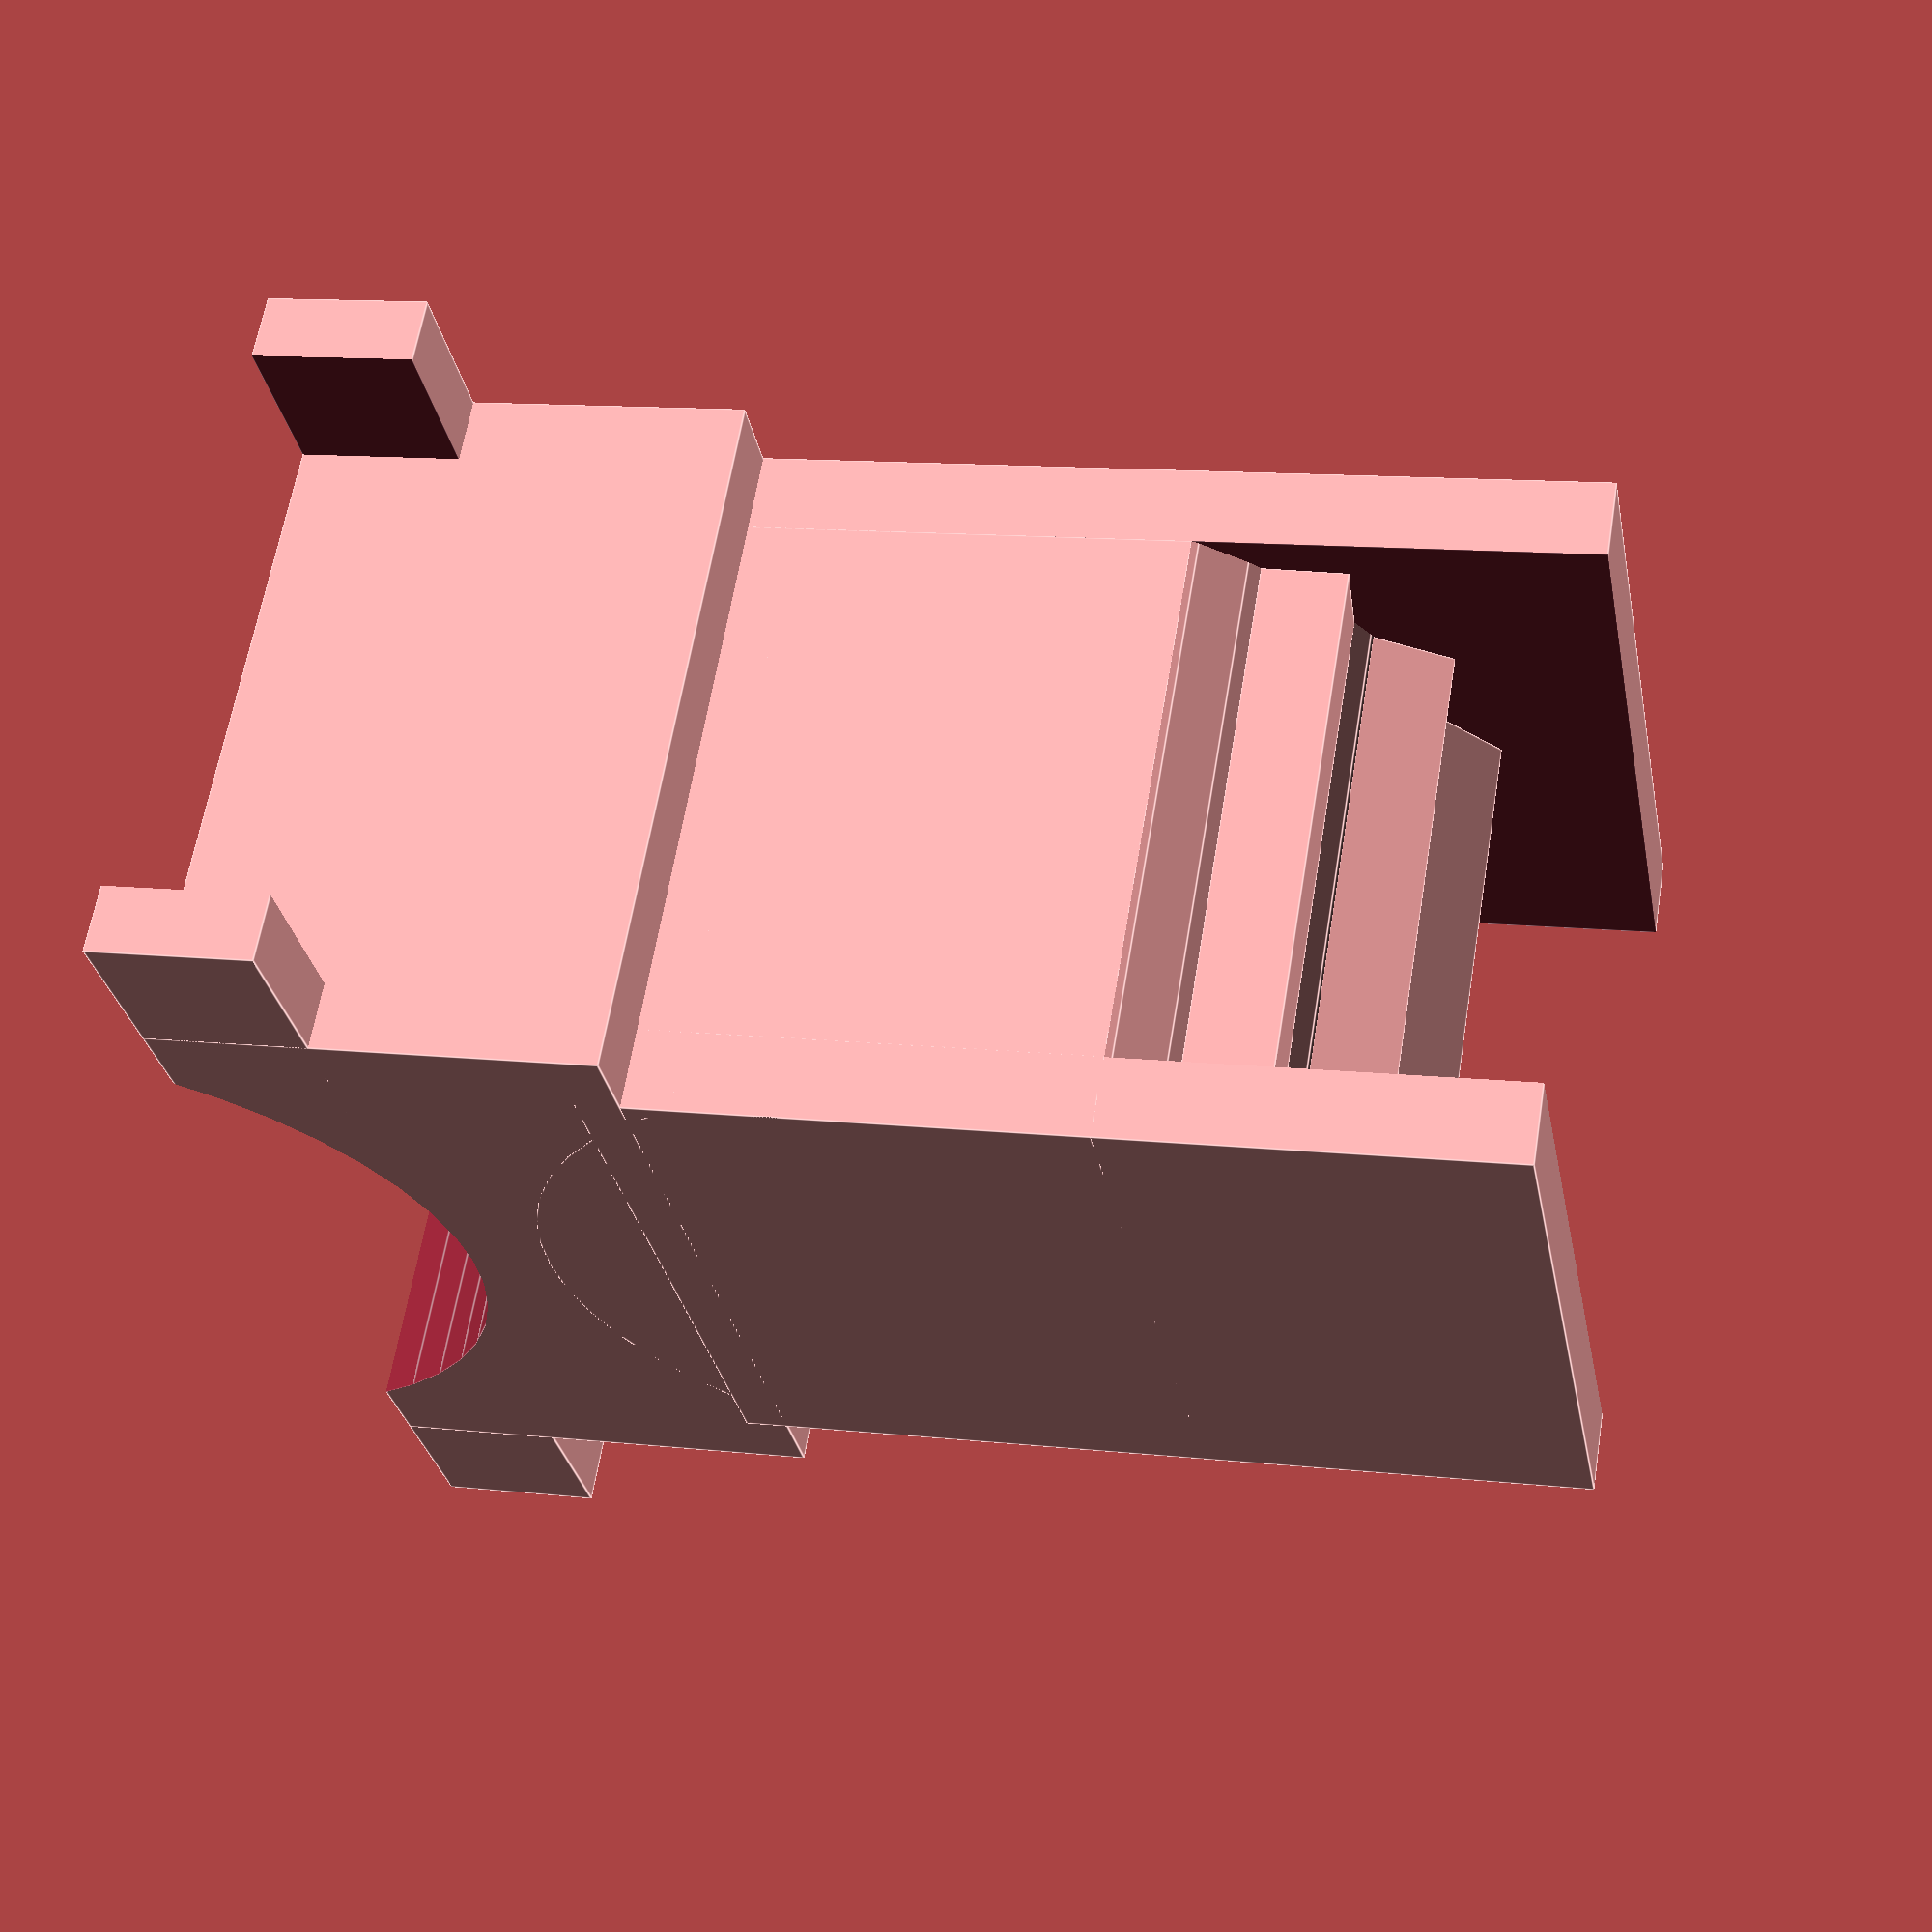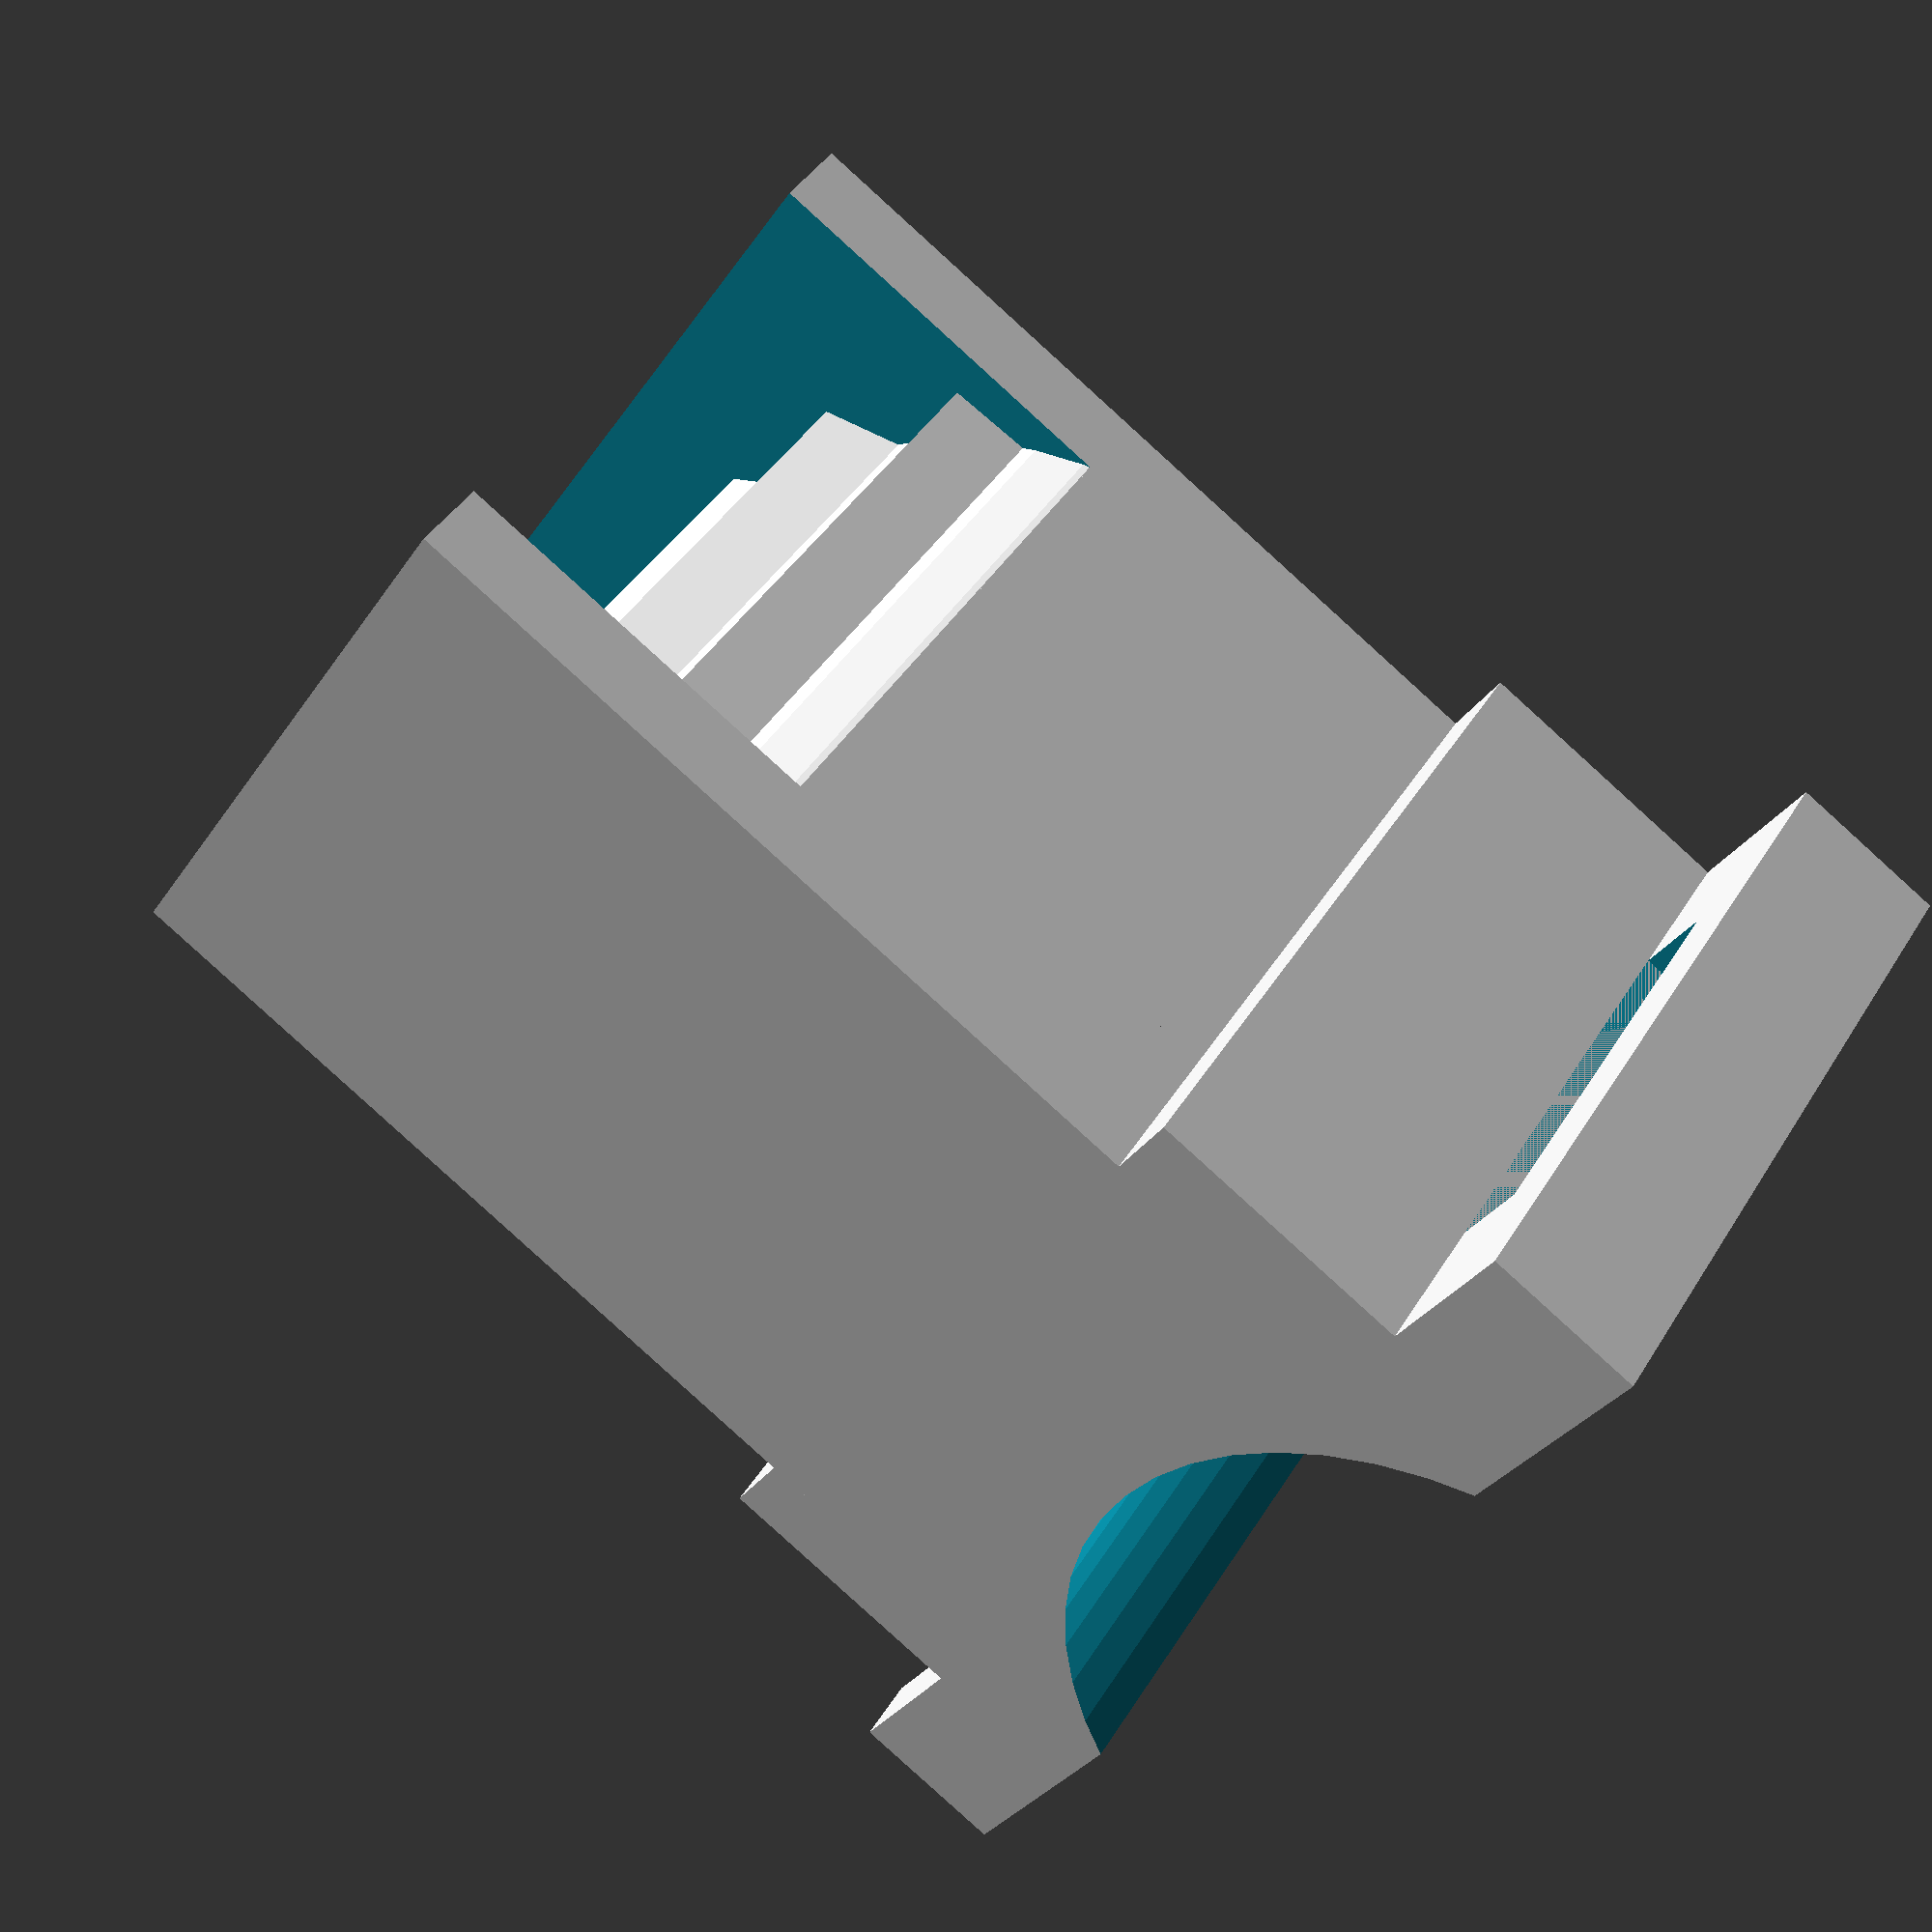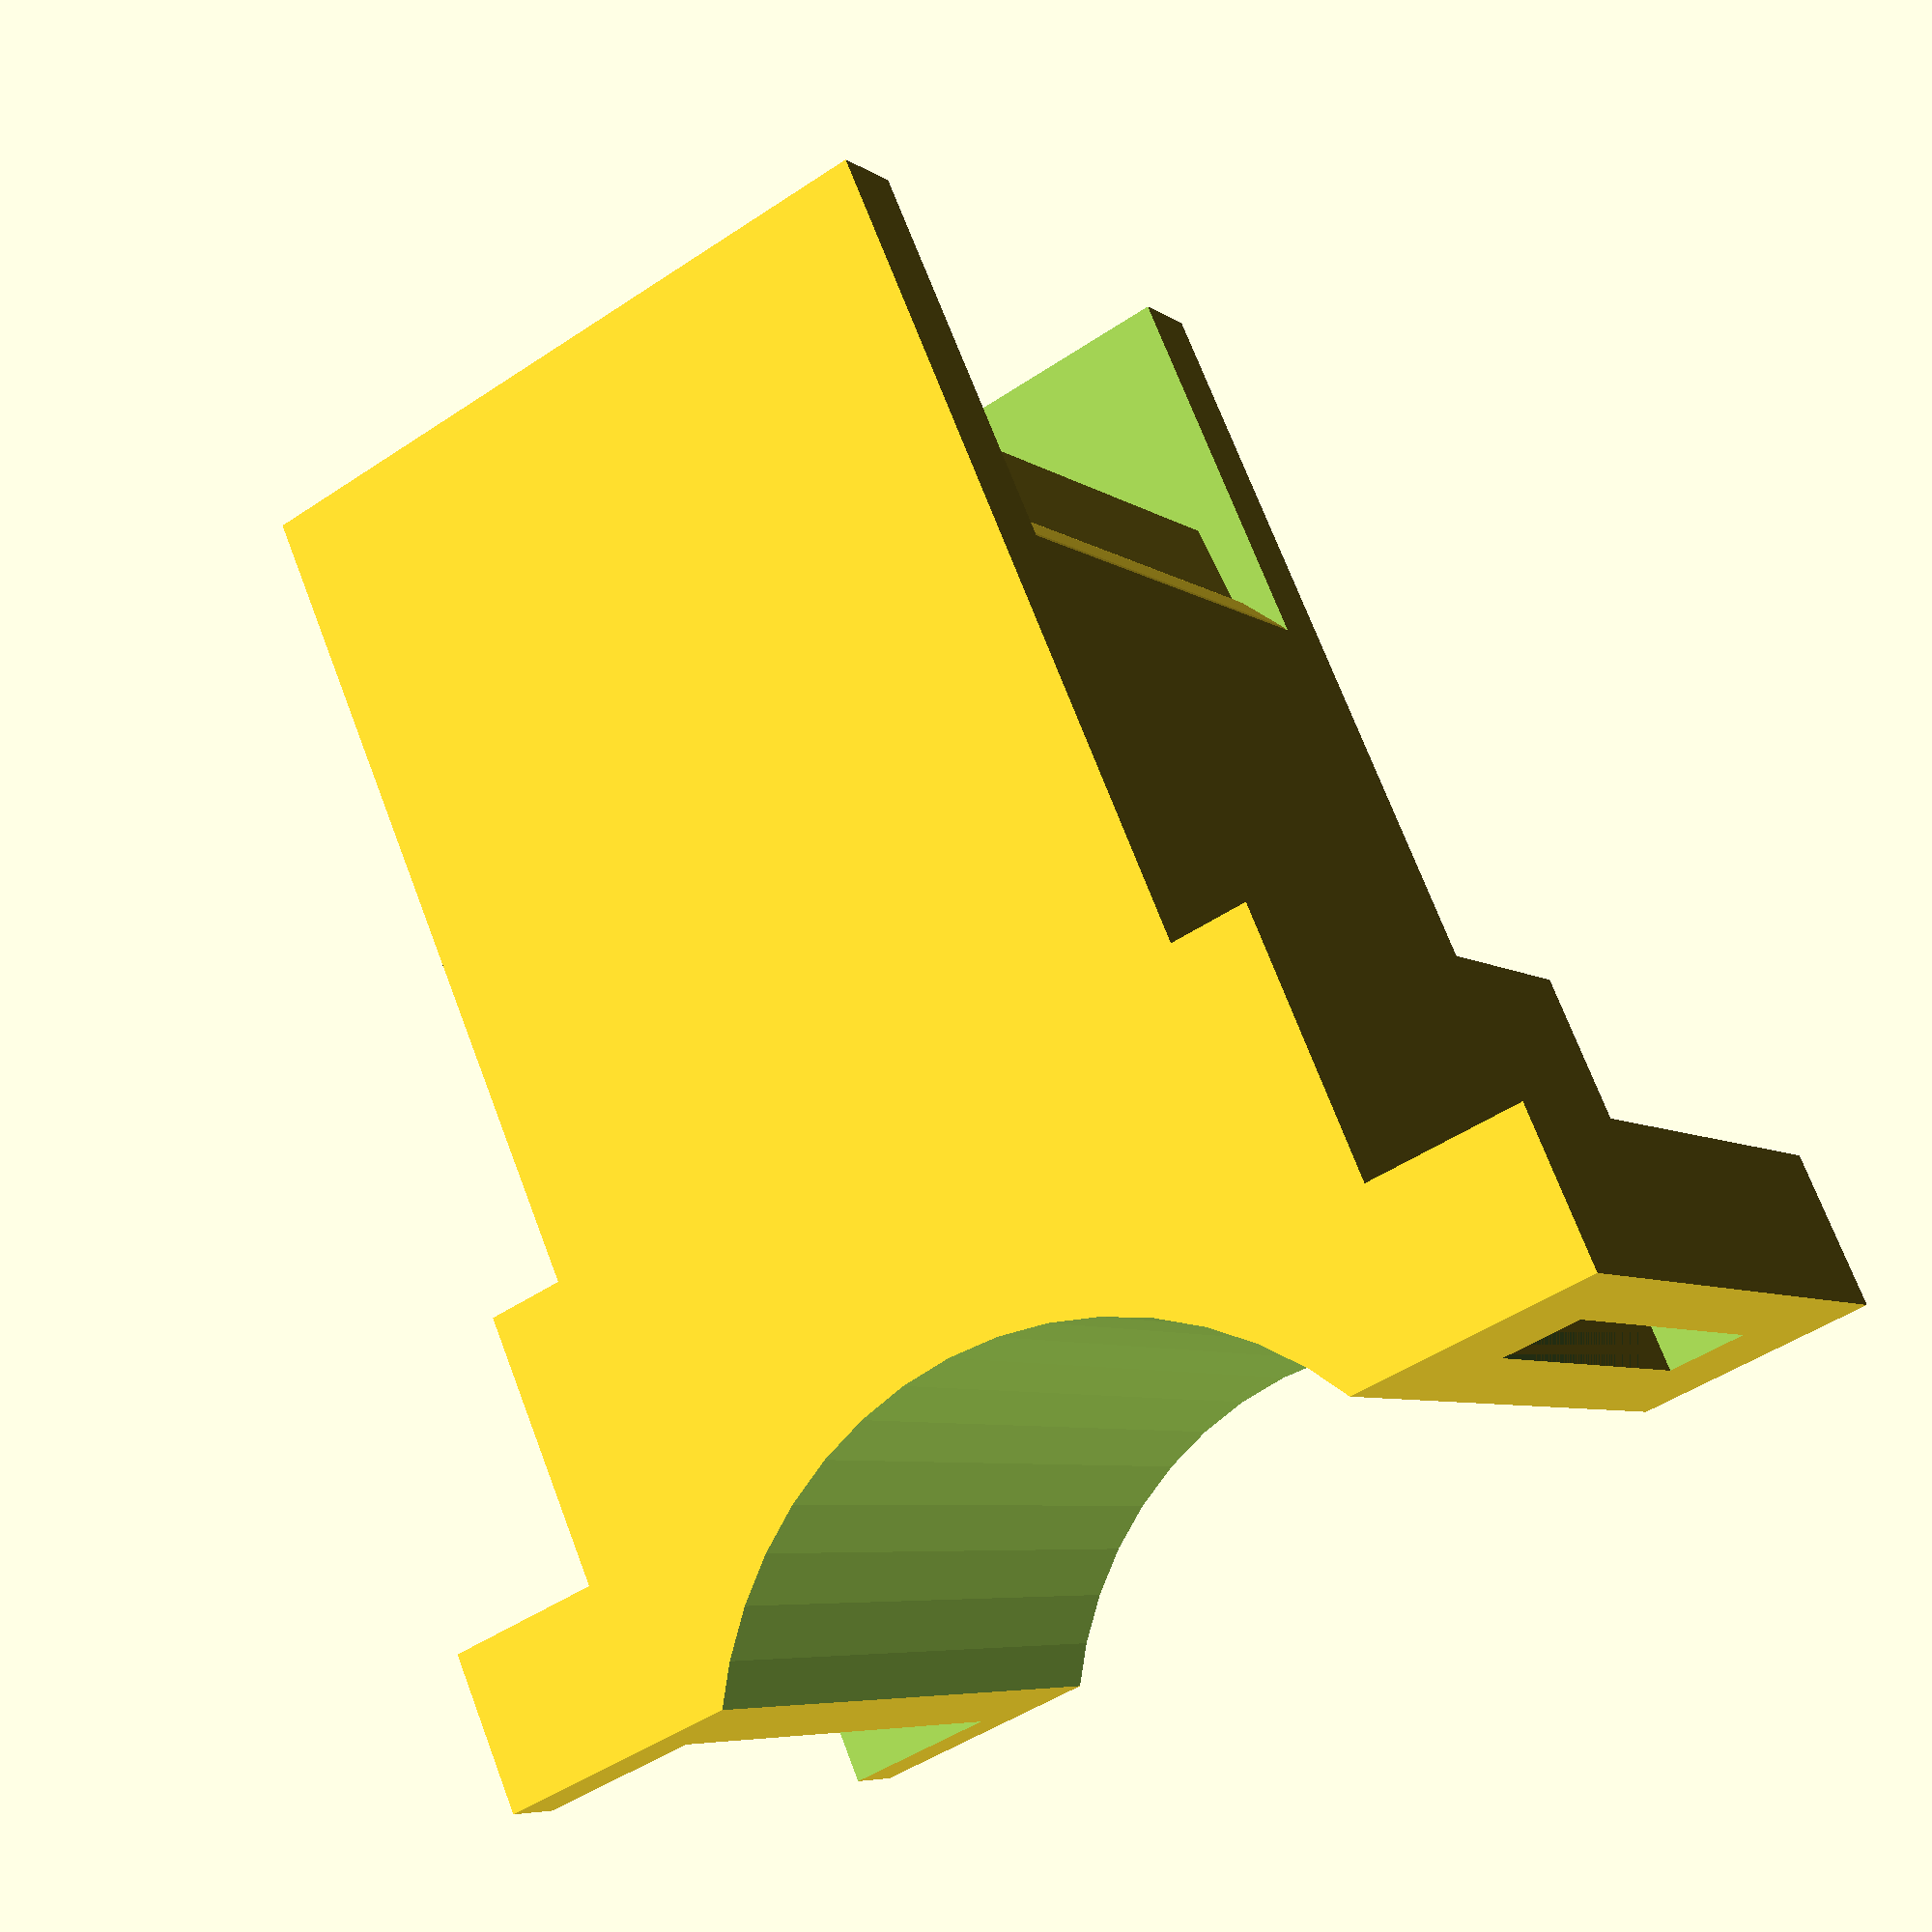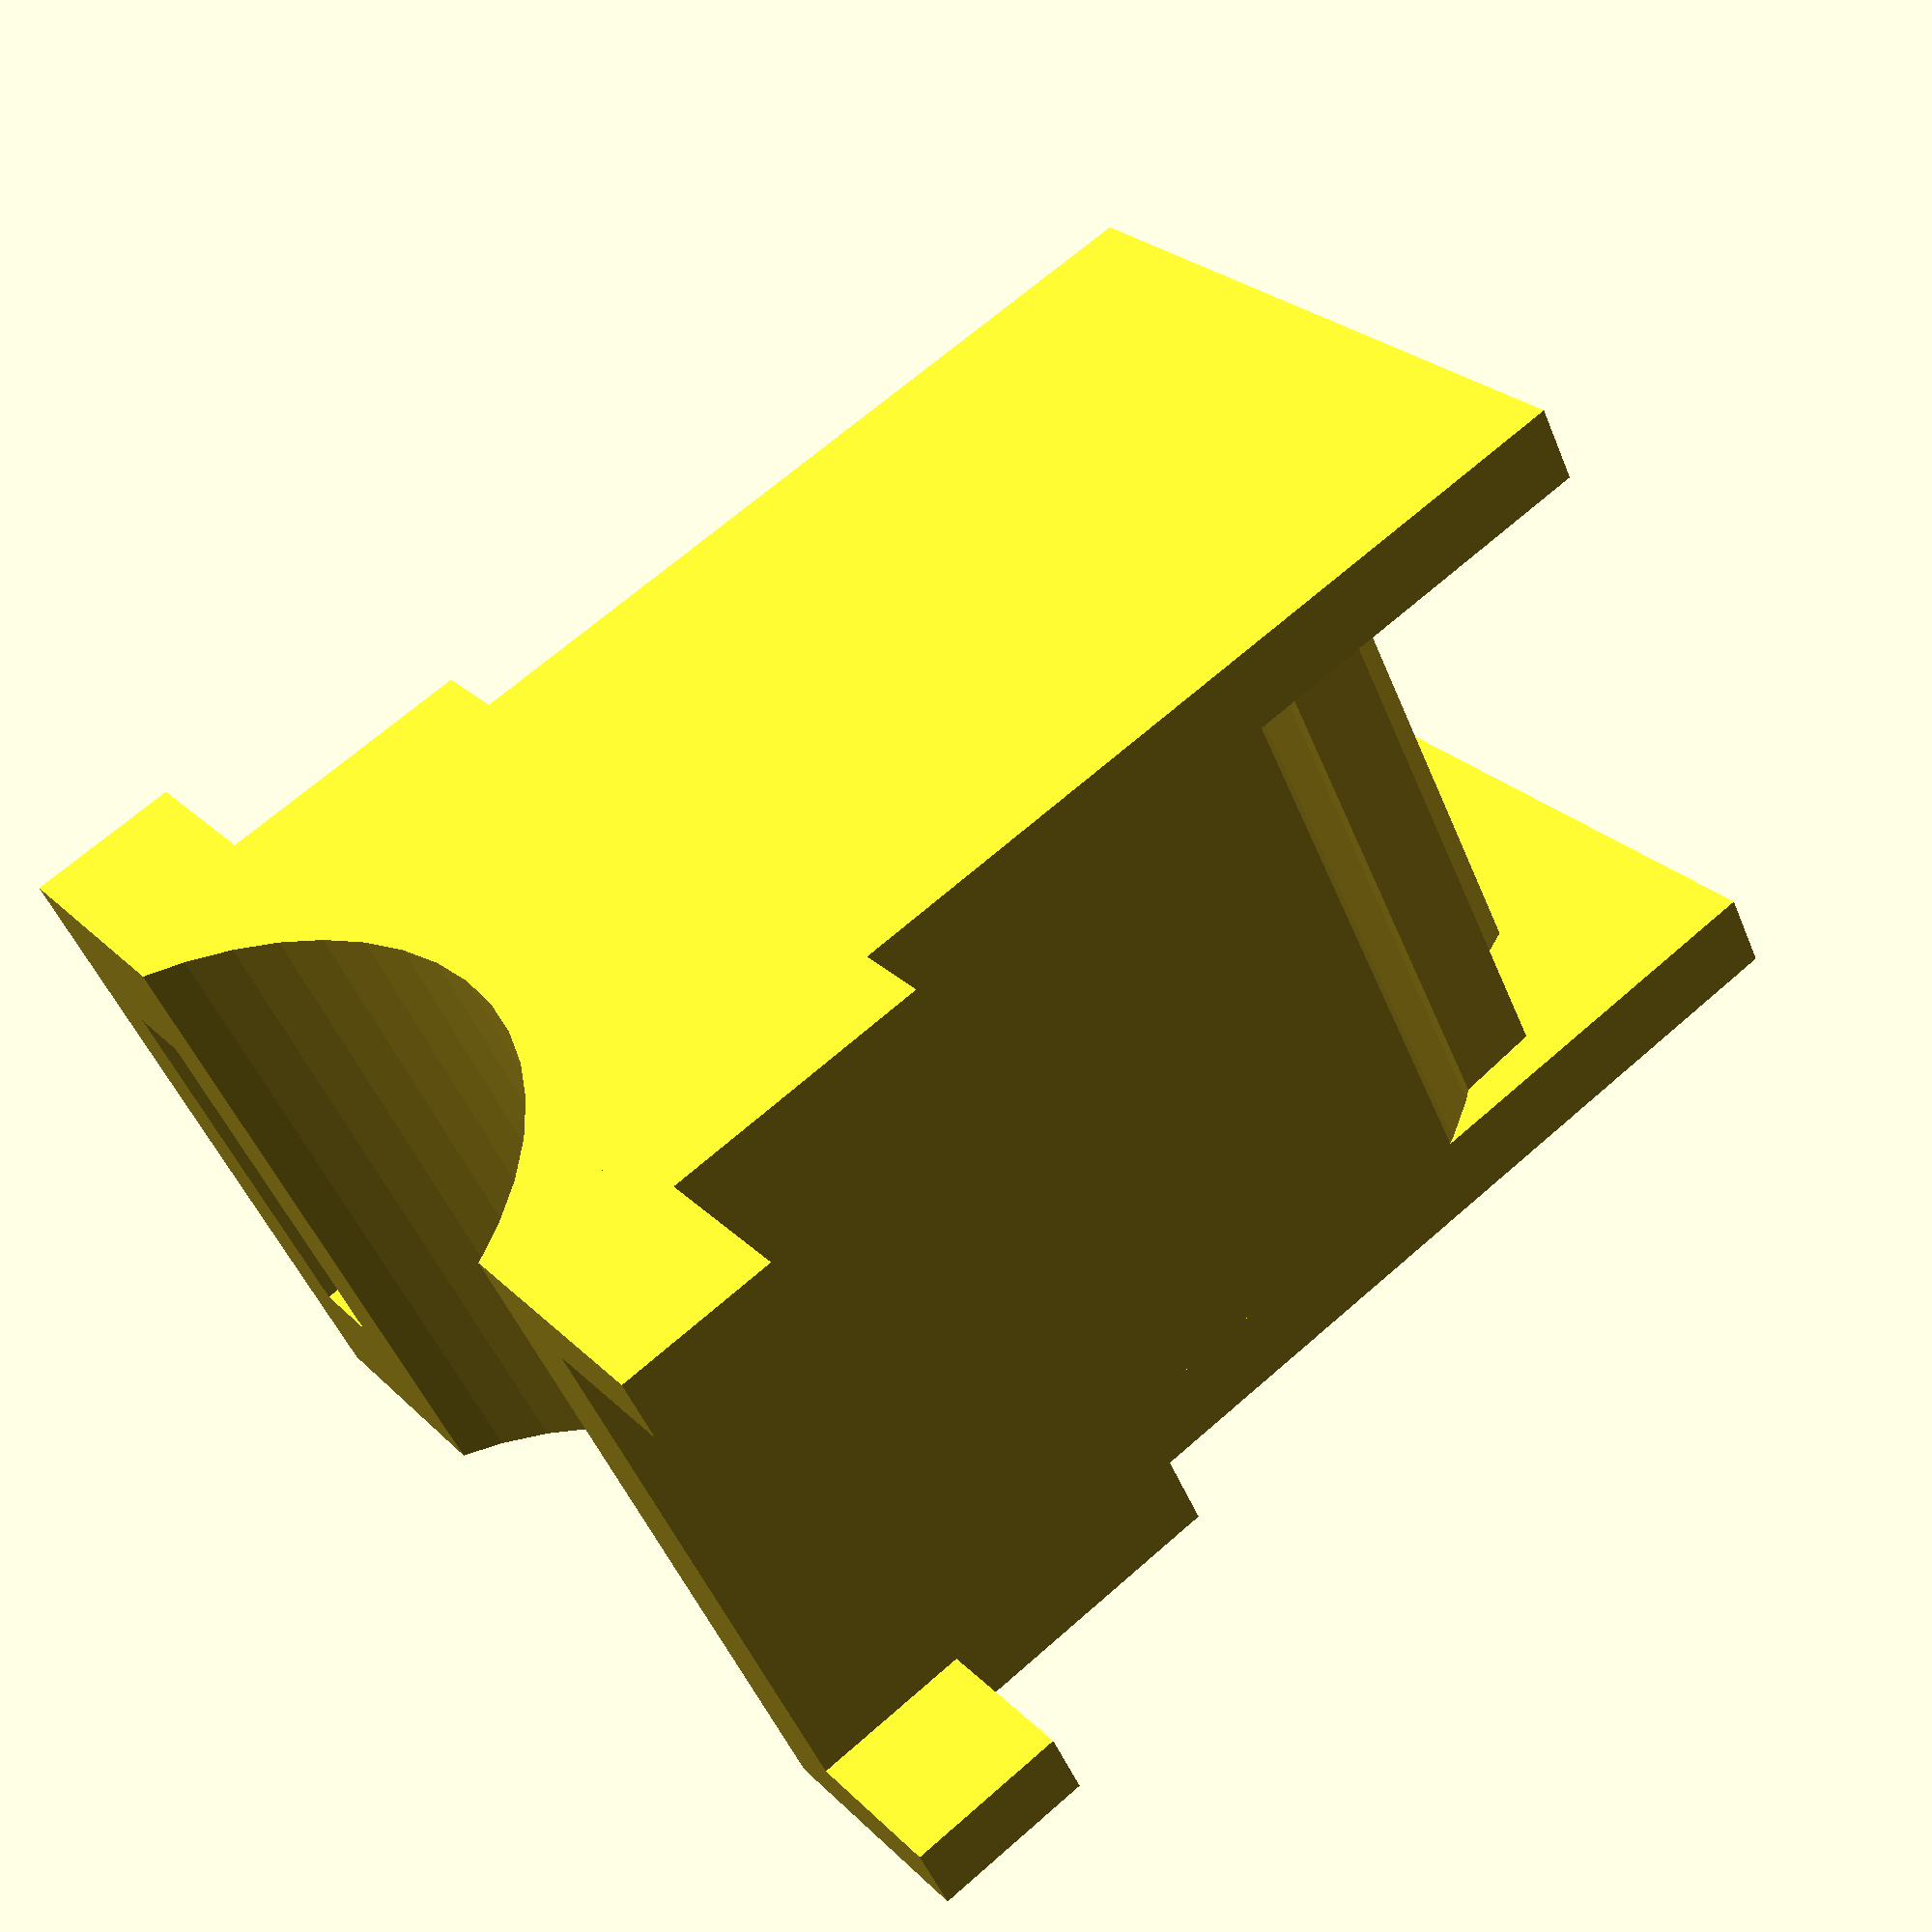
<openscad>
length = 42;
cradle_side_thickness = 4.8;
cradle_thickness = 33;
height = 52;
cradle_radius = 24;
strap_width = 25;
side_wall_height = 11;
tooth_size=5;
tooth_step_angle=21;

test_cradle=false;

$fn = 48;

difference() {
  union() {
    if (! test_cradle) {
      strap_ring();
      cube([
            length,
            cradle_thickness + 2 * cradle_side_thickness,
            height],
          true);
      translate([0, 0, height / 4]) {
        cube([
              length + 2 * cradle_side_thickness,
                cradle_thickness + 2 * cradle_side_thickness,
                height/2],
            true);
      }
    }
    translate([
                0,
                0,
                height / -2 + sqrt(cradle_radius * cradle_radius - (length * length / 4))
                ]) {
      intersection() {
        cube([
               length,
               cradle_thickness,
               2 * cradle_radius],
             true);
        rotate([
                90,
                0,
                0]) {
          cylinder(
            r = cradle_radius,
            h = cradle_thickness + 2 * cradle_side_thickness,
            center = true);
        }
      }
    }

    translate([
              0,
              0,
              height / -2
              + sqrt(cradle_radius * cradle_radius - (length * length / 4))]) {
      for(a = [-2 * tooth_step_angle : tooth_step_angle : 2 * tooth_step_angle]) { 
        rotate([0,a,0]) {
          translate([0,0,-cradle_radius + 0.3]) {
            rotate([0,45,0]) {
              cube([tooth_size, cradle_thickness, tooth_size], true);
            }
          }
        }
      }
    }

    if (! test_cradle) {
      translate([
                0,
                0,
                0 - side_wall_height - cradle_radius
                + sqrt(cradle_radius * cradle_radius - (length * length / 4))]) {
        difference() {
          cube([
                length,
                cradle_thickness + 2 * cradle_side_thickness,
                height],
              true);
          cube([
                length + 0.1,
                cradle_thickness,
                height + 0.1],
              true);
        }
      }
    }
  }

  if (! test_cradle) {
    translate([
              0,
              0,
              height / 2 + cradle_radius
              - sqrt(cradle_radius * cradle_radius - (length * length / 4))]) {
      rotate([
              90,
              0,
              0]) {
        cylinder(
          r = cradle_radius,
          h = cradle_thickness + 2 * cradle_side_thickness + 0.1,
          center = true);
      }
    }
  }
}

module strap_ring() {
  translate([0, 0, height / 2 - cradle_side_thickness]) {
    difference() {
      cube([
            length + 6 * cradle_side_thickness,
            cradle_thickness + 2 * cradle_side_thickness,
            2 * cradle_side_thickness],
          true);
      translate([(length + 3 * cradle_side_thickness) / 2, 0, 0]) {
        cube([
              cradle_side_thickness,
              strap_width,
              2 * cradle_side_thickness + 0.1],
            true);
      }
      translate([(length + 3 * cradle_side_thickness) / - 2, 0, 0]) {
        cube([
              cradle_side_thickness * 4,
              strap_width + 2 * cradle_side_thickness,
              2 * cradle_side_thickness + 0.1],
            true);
      }
    }
  }
}

</openscad>
<views>
elev=167.6 azim=318.6 roll=75.8 proj=p view=edges
elev=265.8 azim=313.8 roll=312.2 proj=p view=solid
elev=288.4 azim=329.2 roll=339.2 proj=p view=wireframe
elev=292.7 azim=145.8 roll=48.6 proj=p view=wireframe
</views>
